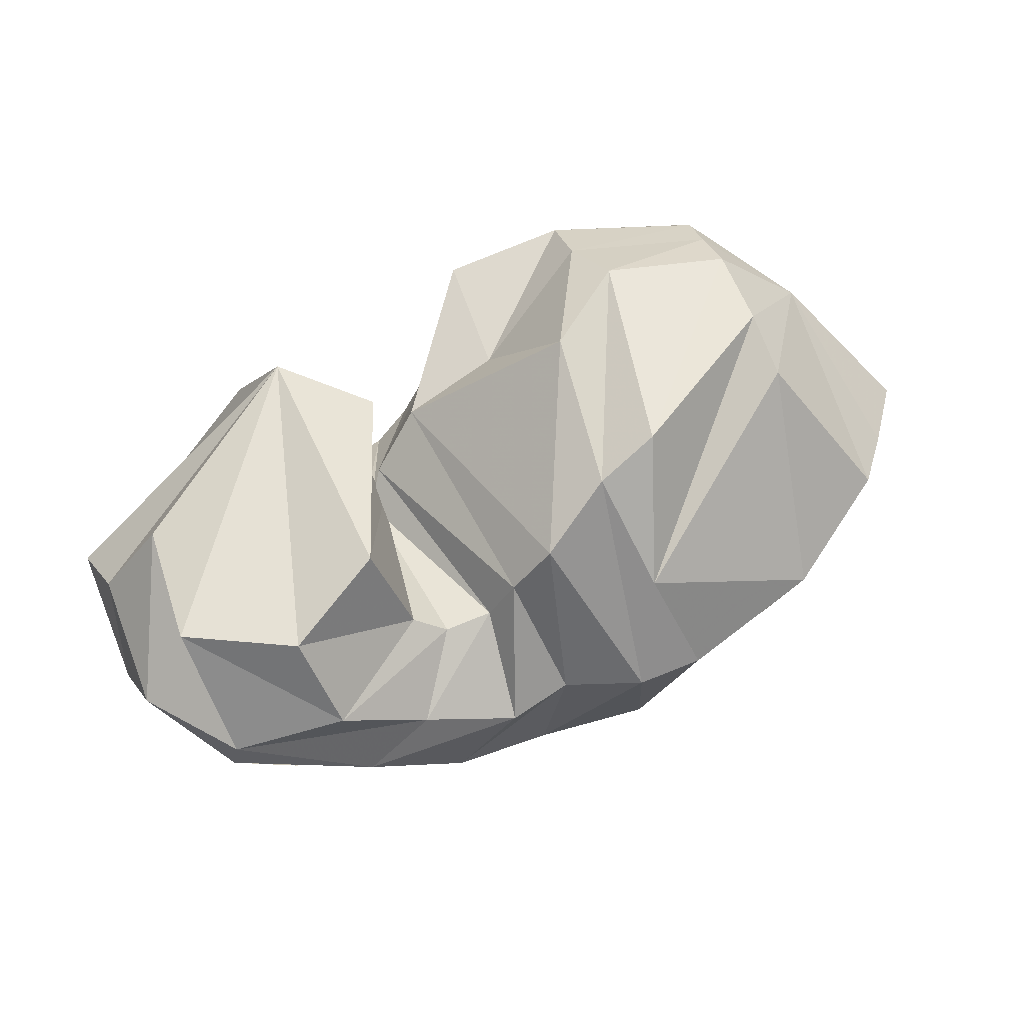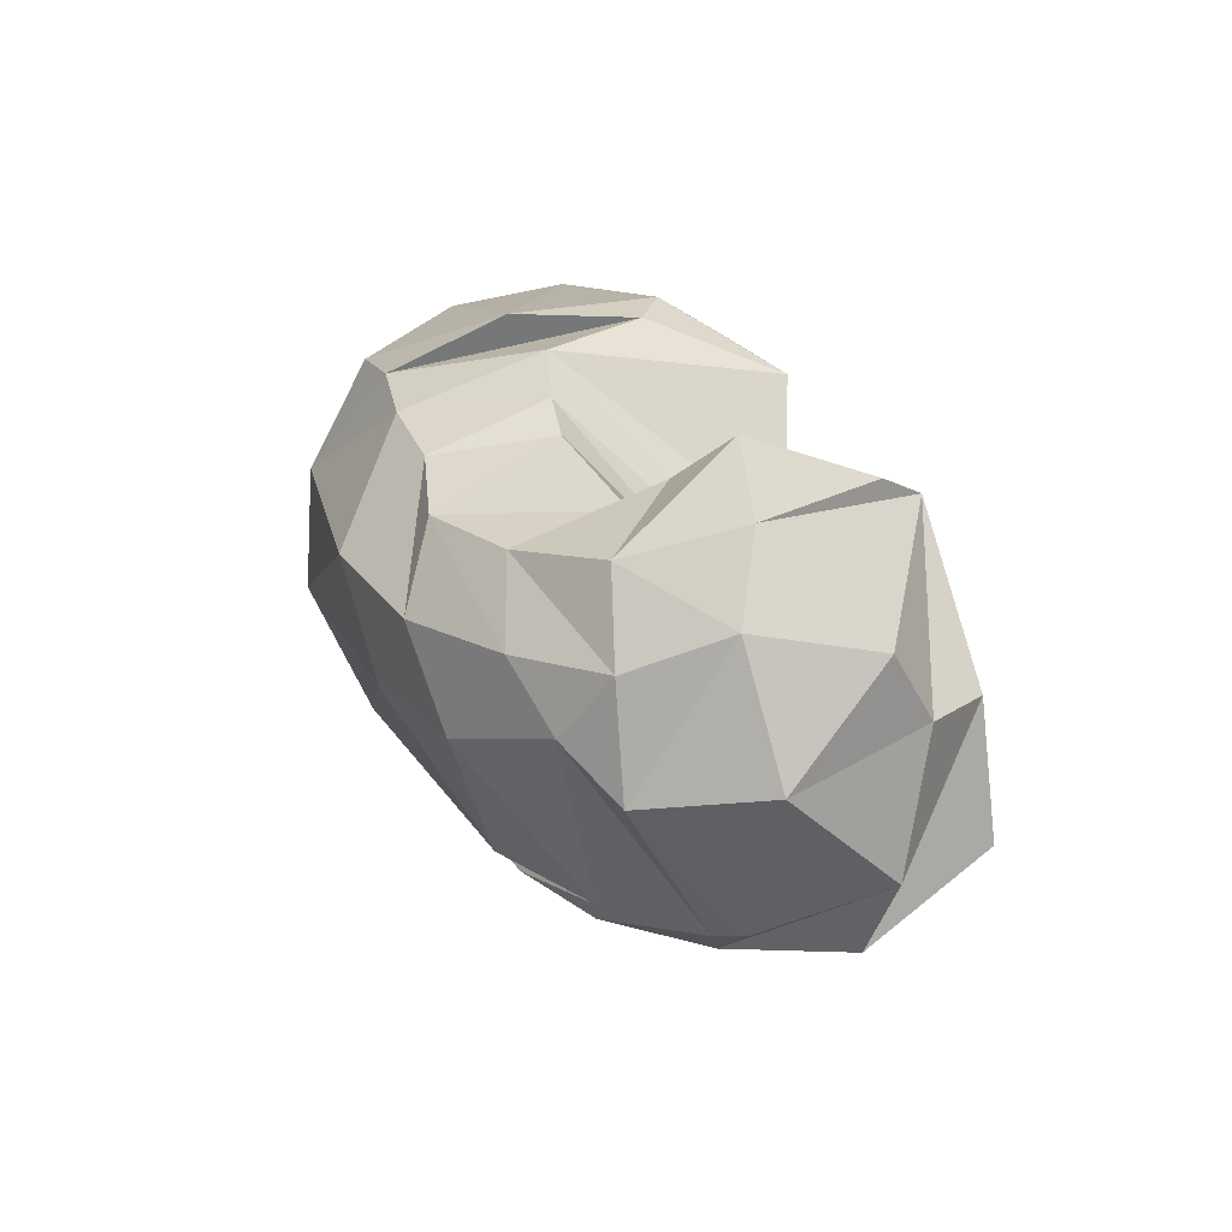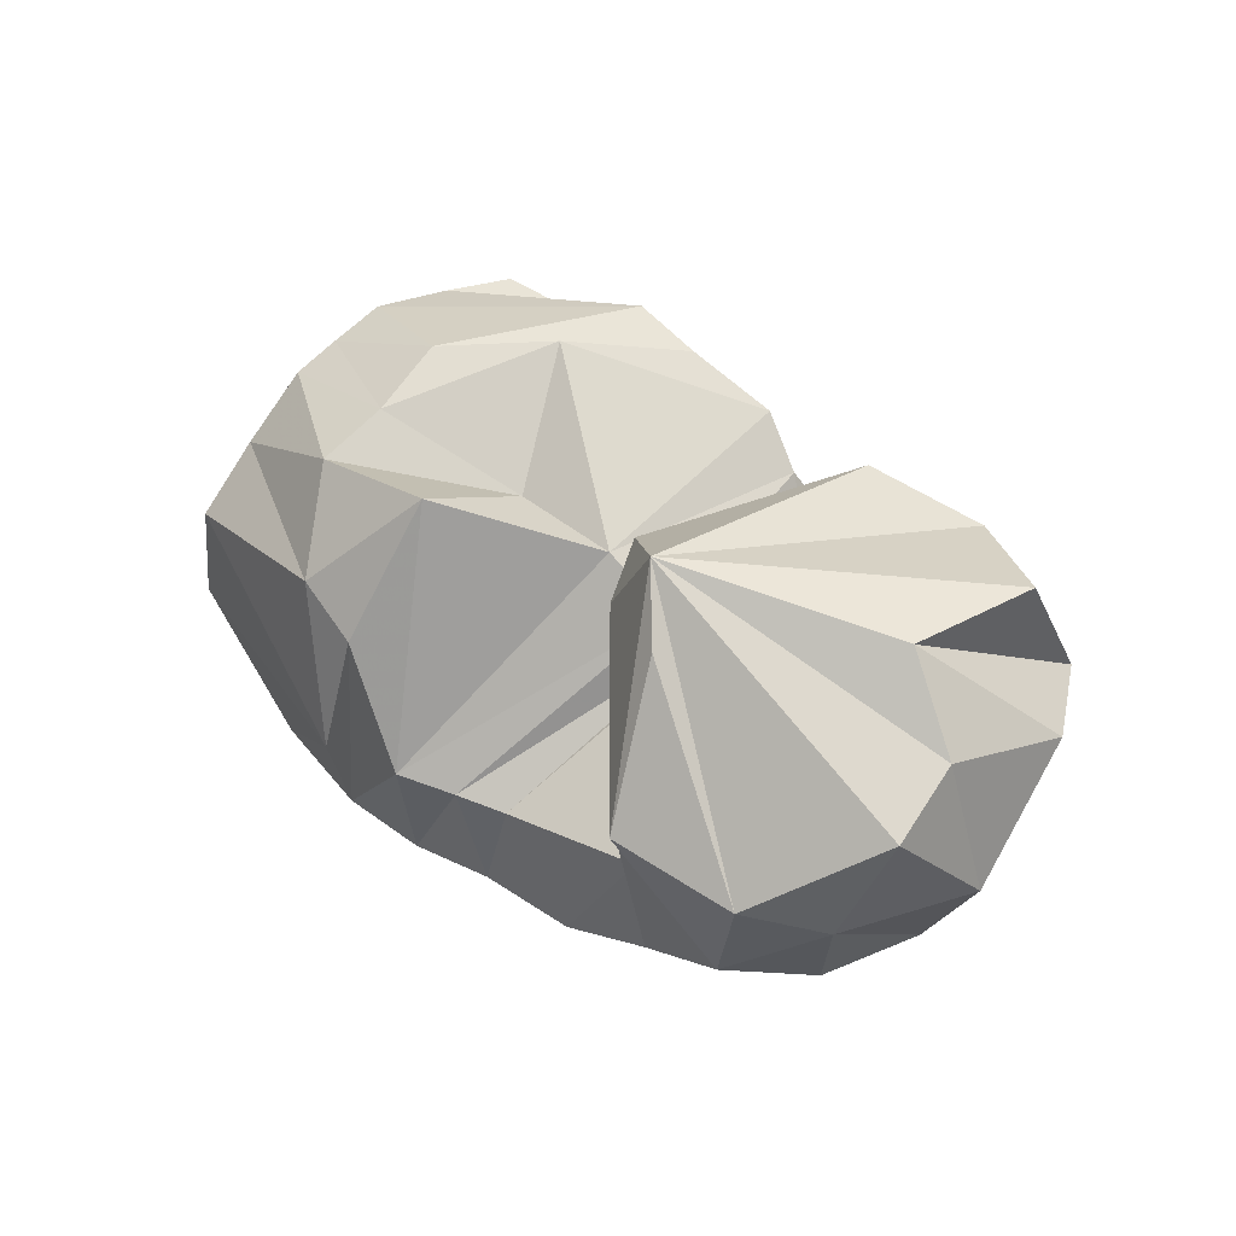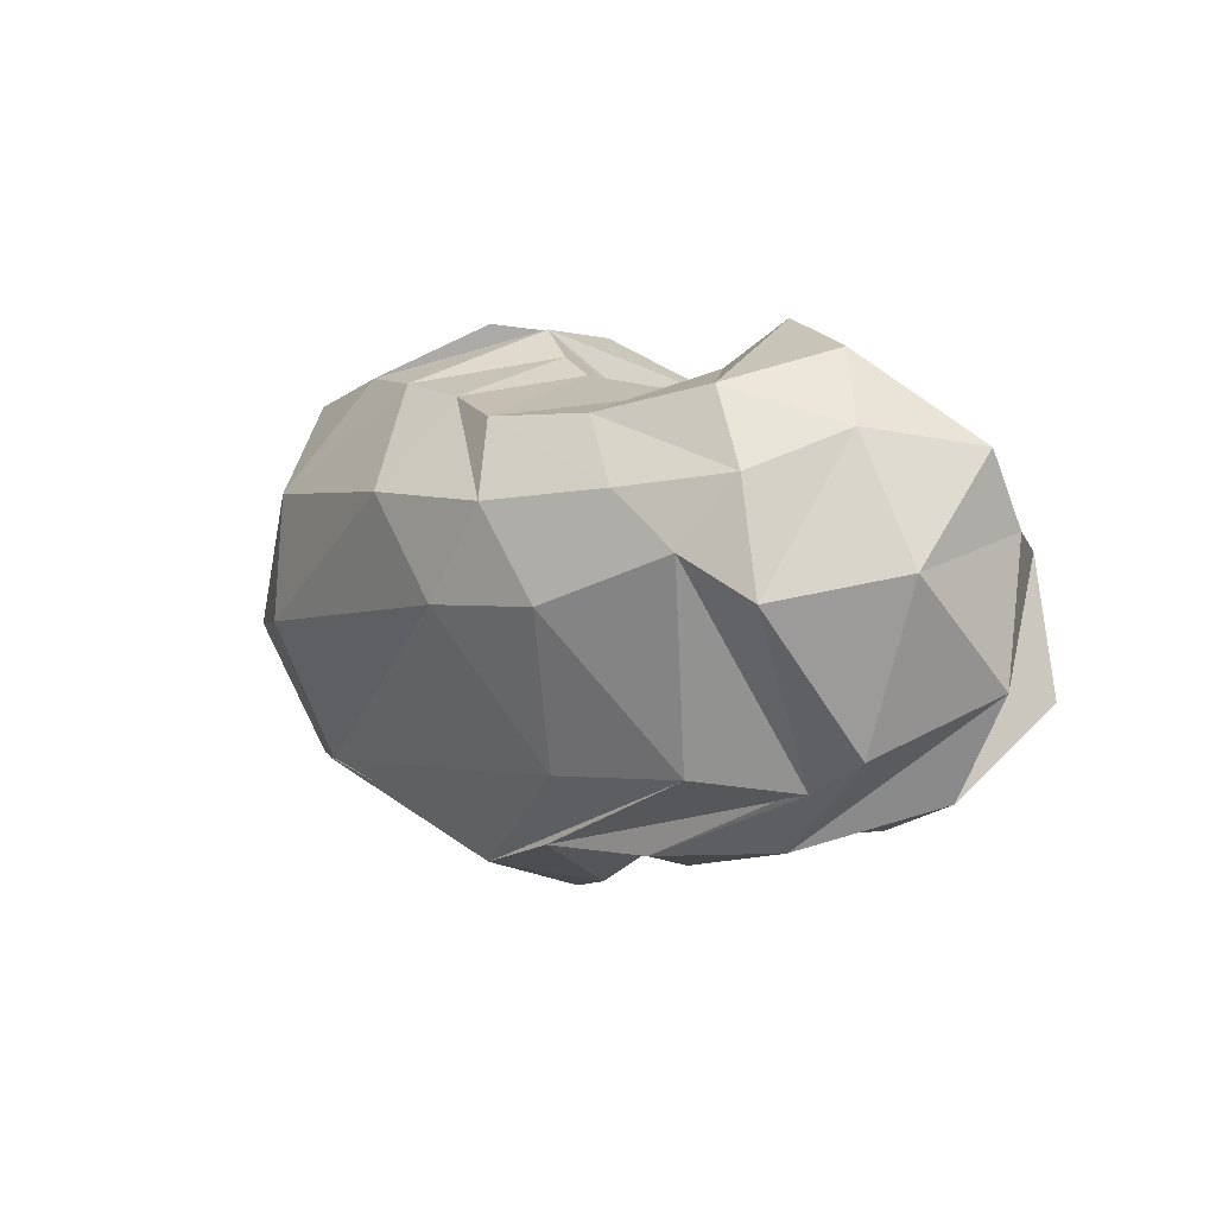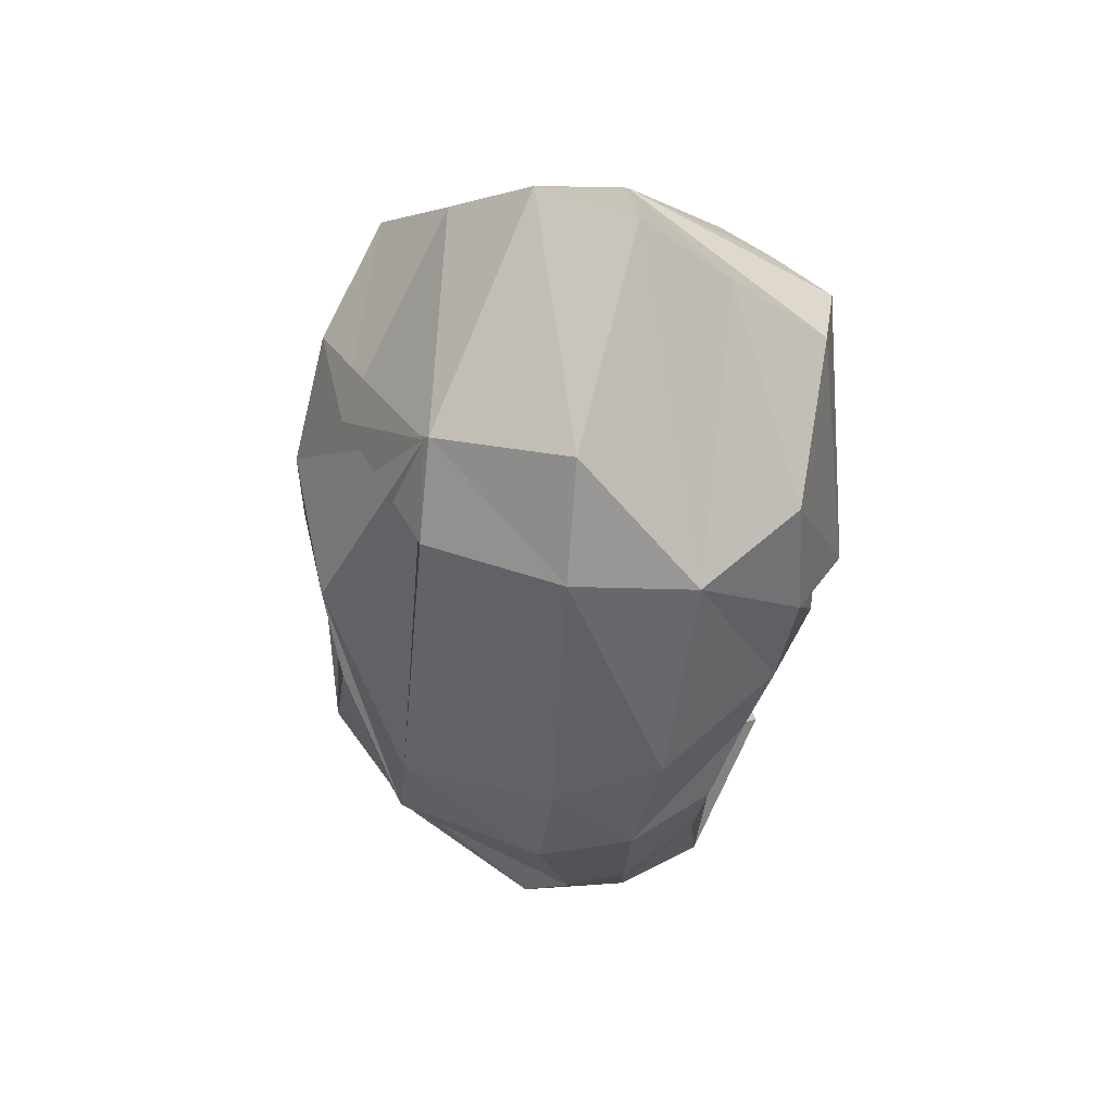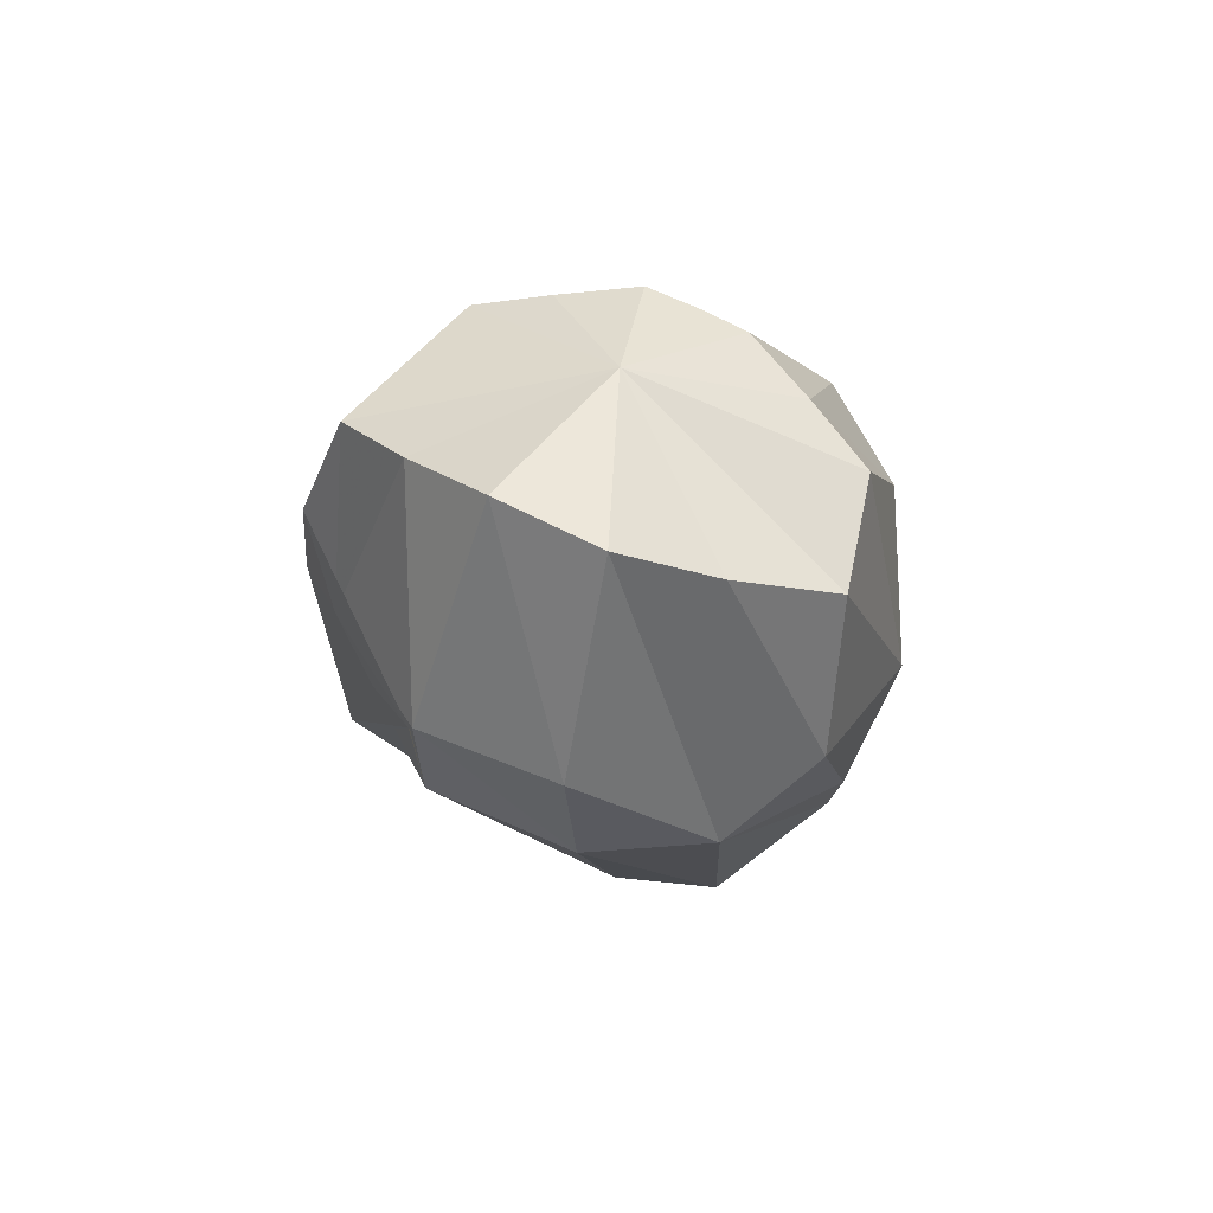
<metadata>
{"format":"obj","ext":"obj","renderer":"f3d","projection":"perspective","resolution":1024,"background":"white","views":[{"elev":57.4,"azim":153.5,"up":"+Y"},{"elev":22.2,"azim":66.7,"up":"+Z"},{"elev":30.3,"azim":45.8,"up":"+Y"},{"elev":0.3,"azim":51.1,"up":"+Z"},{"elev":-42.2,"azim":-95.9,"up":"+Y"},{"elev":-6.0,"azim":-86.8,"up":"+Y"}]}
</metadata>
<code>
v 71.42 160.3 141.6
v 99.28 182.6 163.7
v 144.5 180.4 182.2
v 187.8 160.2 164.3
v 221.6 152.8 160.5
v 238.9 135.6 153.5
v 246.2 127.4 145
v 245 122.1 153
v 240.7 125.2 146.5
v 242.8 152.4 180.8
v 262.4 176.8 184.3
v 83.2 151.3 139.4
v 96.94 175.3 177.3
v 141.1 169.2 202.3
v 184.8 171.3 200.4
v -1 -1 -1
v -2 -2 -2
v -3 -3 -3
v -4 -4 -4
v -5 -5 -5
v -6 -6 -6
v -7 -7 -7
v 83.2 151.3 139.4
v 92 154.8 194.3
v 153.7 139.6 221.5
v 172.1 125.9 220.8
v 189.9 86.68 219.5
v 205.2 81.8 209.4
v 220.1 78.94 202.3
v 267 80.42 194.1
v 267.2 92.44 202
v 279.7 107.4 216.7
v 274.7 156.3 195.8
v 83.2 151.3 139.4
v 87.57 133.3 210.7
v 161.2 84.89 223.7
v -8 -8 -8
v -9 -9 -9
v -10 -10 -10
v -11 -11 -11
v -12 -12 -12
v -13 -13 -13
v -14 -14 -14
v -15 -15 -15
v 83.2 151.3 139.4
v 74.27 97.39 203.4
v 107.8 54.76 198.3
v 147.3 48.96 204.8
v 174.8 43.2 200.9
v 202.2 42.54 195.3
v 229.9 33.9 187.2
v 263.9 44.69 186.8
v 299.9 60.54 193.8
v 316.1 94.89 204.7
v 260.8 163.8 177
v 83.2 151.3 139.4
v 55.88 99.51 170.8
v 121.4 30.58 167.9
v 127.6 43.2 162.7
v 195.7 16.92 166
v 242.6 21.2 161.9
v 284 36.06 164.7
v 317.2 54.27 168.4
v 331.6 83.75 181.1
v 348.3 119.7 175.9
v -16 -16 -16
v 83.2 151.3 139.4
v 39 105.2 140.1
v 83.38 45.93 125.6
v 120.9 27.69 126.5
v 219.9 19.97 132.4
v 261.6 26.46 131.8
v 303.7 42.72 146.5
v 324.5 53.76 132.6
v 350.7 88.13 141
v 346.1 134.1 152.9
v 260.8 163.8 177
v 83.2 151.3 139.4
v 42.63 120.7 108.4
v 96.18 62.65 81.6
v 127 46.67 81.41
v 242.8 47.06 82.56
v 285.5 61.6 82.99
v 309 87.34 79.09
v 328.9 89.61 89.06
v 350.1 124.2 108
v 326.7 161.2 148
v 260.8 163.8 177
v 83.2 151.3 139.4
v 64.92 134.7 83.03
v 127.7 98.62 53.98
v 97.52 62.84 80.25
v 180.6 70.01 50.71
v 217 65.13 59.3
v 252.1 76.05 57.96
v 286.1 100.5 59.97
v 329.1 125.2 75.75
v 333.3 163.9 103.8
v -17 -17 -17
v 83.2 151.3 139.4
v 84.67 148.5 62.1
v 119 128.5 45.41
v 166 117.5 38.31
v 186.8 111.7 41.96
v 211.4 110 54.17
v 233.3 107.9 51.36
v 263.3 116 61.05
v 292.8 134.1 65.1
v 299.1 162.7 83.32
v 260.8 163.8 177
v 83.2 151.3 139.4
v 107.6 186.7 95.91
v 176.8 153.7 55.84
v -18 -18 -18
v -19 -19 -19
v -20 -20 -20
v -21 -21 -21
v -22 -22 -22
v -23 -23 -23
v -24 -24 -24
v -25 -25 -25
v 83.2 151.3 139.4
v 103.6 188.5 120.4
v 162.2 191.5 88.69
v 182.8 181.5 85.89
v 207.4 166 76.33
v 220.4 149.6 78.3
v 228.4 133.1 81.54
v 244.7 132.1 82.67
v 255.2 139.5 87.57
v 265.5 175.1 96.88
v 235 164.1 163.4
v 83.2 151.3 139.4
v 101.3 190.2 147.3
v 141.9 192.9 158.9
v 173.9 197.5 135.2
v -26 -26 -26
v -27 -27 -27
v -28 -28 -28
v -29 -29 -29
v -30 -30 -30
v -31 -31 -31
v -32 -32 -32
v 83.2 151.3 139.4
v 105.4 170.2 158
v 142.2 167.6 174.7
v 183.4 146.2 161.1
v 211.6 142.4 156.4
v 227.2 127.6 148.6
v 239.4 115.3 139.3
v 250 109.7 146.2
v 255.2 122.4 143.8
v 256.6 154.4 175.2
v 260.8 163.8 177
g foo
f 1 1 2
f 1 13 2
f 2 13 3
f 13 14 3
f 3 14 4
f 14 15 4
f 4 15 5
f 5 15 27
f 15 26 27
f 5 27 6
f 27 28 6
f 6 28 7
f 28 29 7
f 7 29 8
f 29 30 8
f 8 30 9
f 30 31 9
f 9 31 10
f 31 32 10
f 10 32 11
f 32 33 11
f 1 1 13
f 1 24 13
f 13 24 14
f 24 25 14
f 14 25 15
f 25 26 15
f 1 1 24
f 1 35 24
f 24 35 25
f 35 36 25
f 25 36 26
f 26 36 48
f 36 47 48
f 26 48 27
f 48 49 27
f 27 49 28
f 49 50 28
f 28 50 29
f 50 51 29
f 29 51 30
f 51 52 30
f 30 52 31
f 52 53 31
f 31 53 32
f 53 54 32
f 32 54 33
f 54 11 33
f 1 1 35
f 1 46 35
f 35 46 36
f 46 47 36
f 1 1 46
f 1 57 46
f 46 57 47
f 57 58 47
f 47 58 48
f 58 58 48
f 48 58 49
f 58 60 49
f 49 60 50
f 60 61 50
f 50 61 51
f 61 62 51
f 51 62 52
f 62 63 52
f 52 63 53
f 63 64 53
f 53 64 54
f 64 65 54
f 54 65 11
f 11 65 11
f 65 76 11
f 1 1 57
f 1 68 57
f 57 68 58
f 68 69 58
f 69 58 58
f 69 70 58
f 58 70 60
f 70 71 60
f 60 71 61
f 71 72 61
f 61 72 62
f 72 73 62
f 62 73 63
f 73 74 63
f 63 74 64
f 74 75 64
f 64 75 65
f 75 76 65
f 1 1 68
f 1 79 68
f 68 79 69
f 79 80 69
f 69 80 70
f 80 81 70
f 70 81 71
f 81 82 71
f 71 82 72
f 82 83 72
f 72 83 73
f 83 84 73
f 73 84 74
f 84 85 74
f 74 85 75
f 85 86 75
f 75 86 76
f 86 87 76
f 76 87 11
f 87 11 11
f 1 1 79
f 1 90 79
f 79 90 80
f 90 91 80
f 80 91 81
f 91 92 81
f 81 92 82
f 92 93 82
f 82 93 83
f 93 94 83
f 83 94 84
f 94 95 84
f 84 95 85
f 95 96 85
f 85 96 86
f 96 97 86
f 86 97 87
f 97 98 87
f 87 98 11
f 11 98 11
f 98 109 11
f 1 1 90
f 1 101 90
f 90 101 91
f 101 102 91
f 91 102 92
f 102 103 92
f 92 103 93
f 103 104 93
f 93 104 94
f 104 105 94
f 94 105 95
f 105 106 95
f 95 106 96
f 106 107 96
f 96 107 97
f 107 108 97
f 97 108 98
f 108 109 98
f 1 1 101
f 1 112 101
f 101 112 102
f 112 113 102
f 102 113 103
f 103 113 125
f 113 124 125
f 103 125 104
f 125 126 104
f 104 126 105
f 126 127 105
f 105 127 106
f 127 128 106
f 106 128 107
f 128 129 107
f 107 129 108
f 129 130 108
f 108 130 109
f 130 131 109
f 109 131 11
f 131 132 11
f 1 1 112
f 1 123 112
f 112 123 113
f 123 124 113
f 1 1 123
f 1 134 123
f 123 134 124
f 134 135 124
f 124 135 125
f 135 136 125
f 125 136 126
f 126 136 5
f 136 4 5
f 126 5 127
f 5 6 127
f 127 6 128
f 6 7 128
f 128 7 129
f 7 8 129
f 129 8 130
f 8 9 130
f 130 9 131
f 9 10 131
f 131 10 132
f 10 11 132
f 1 1 134
f 1 2 134
f 134 2 135
f 2 3 135
f 135 3 136
f 3 4 136
g

</code>
